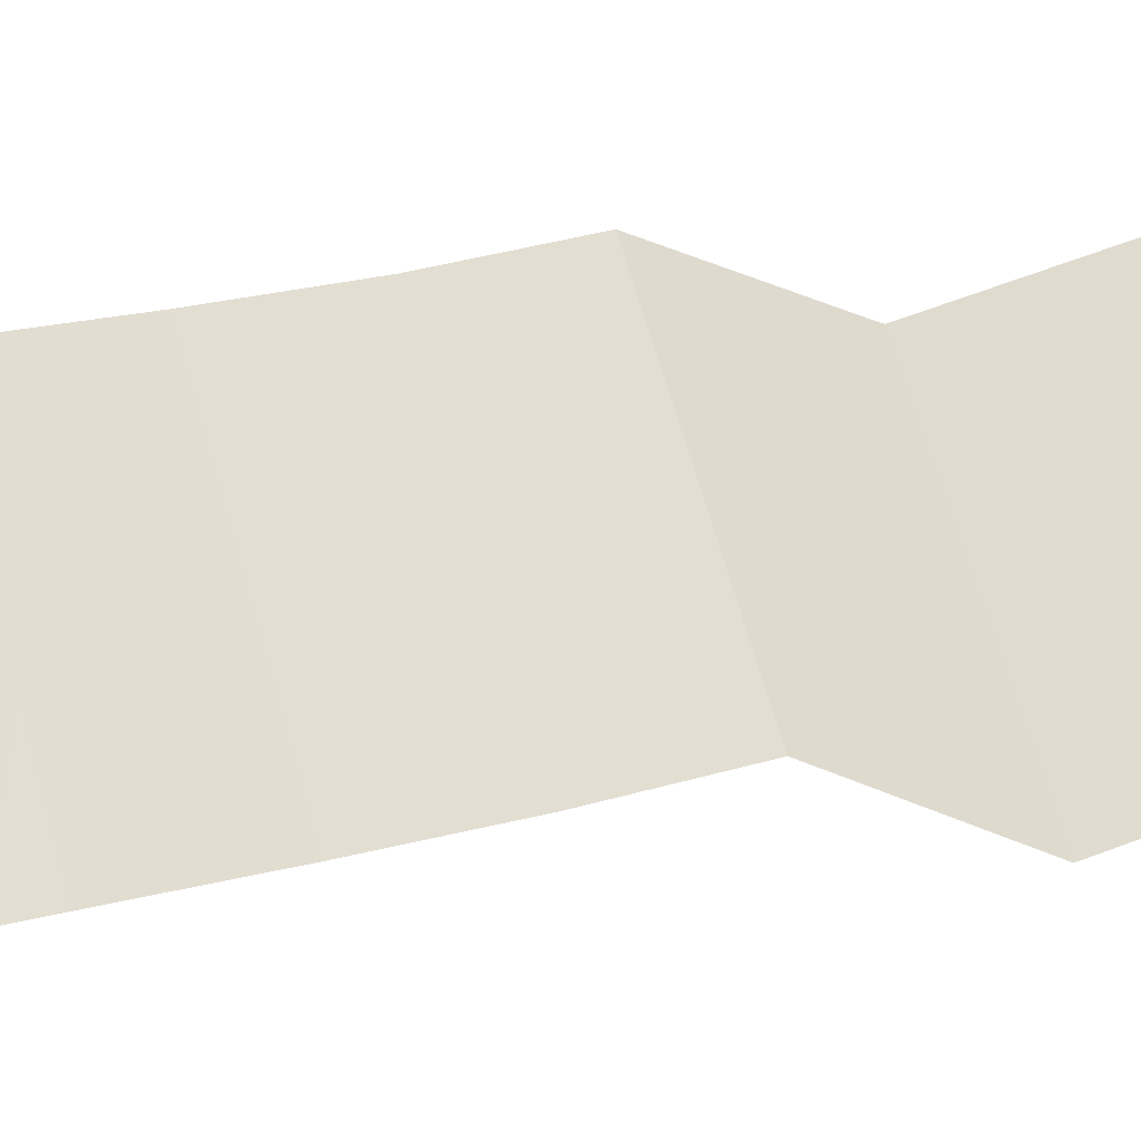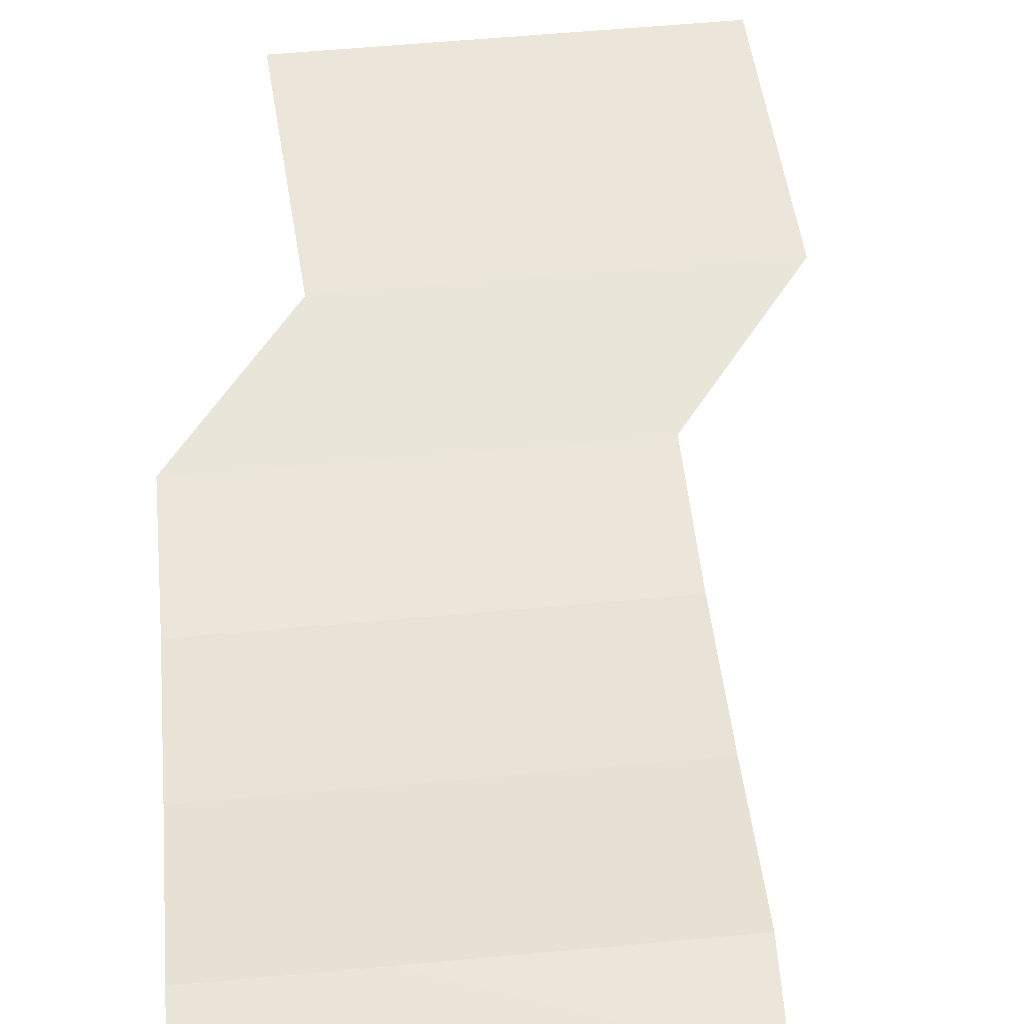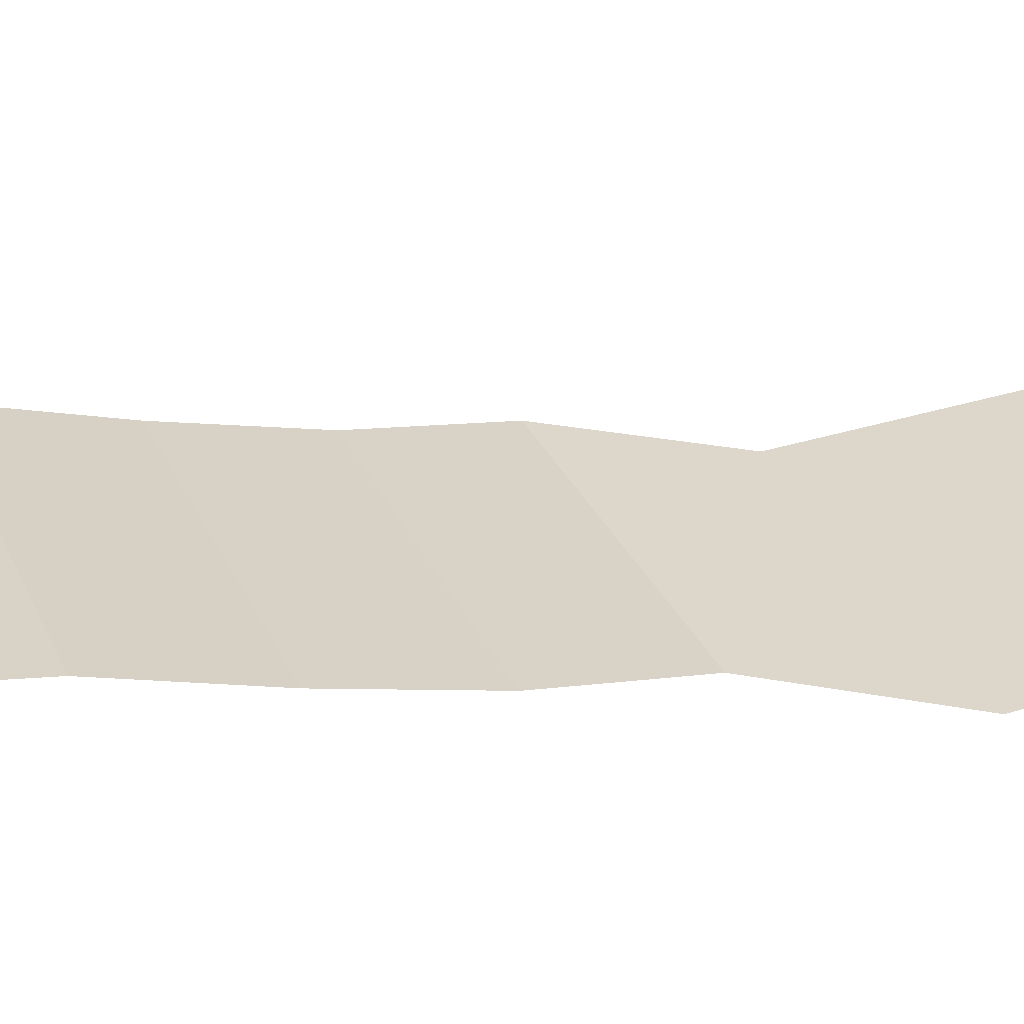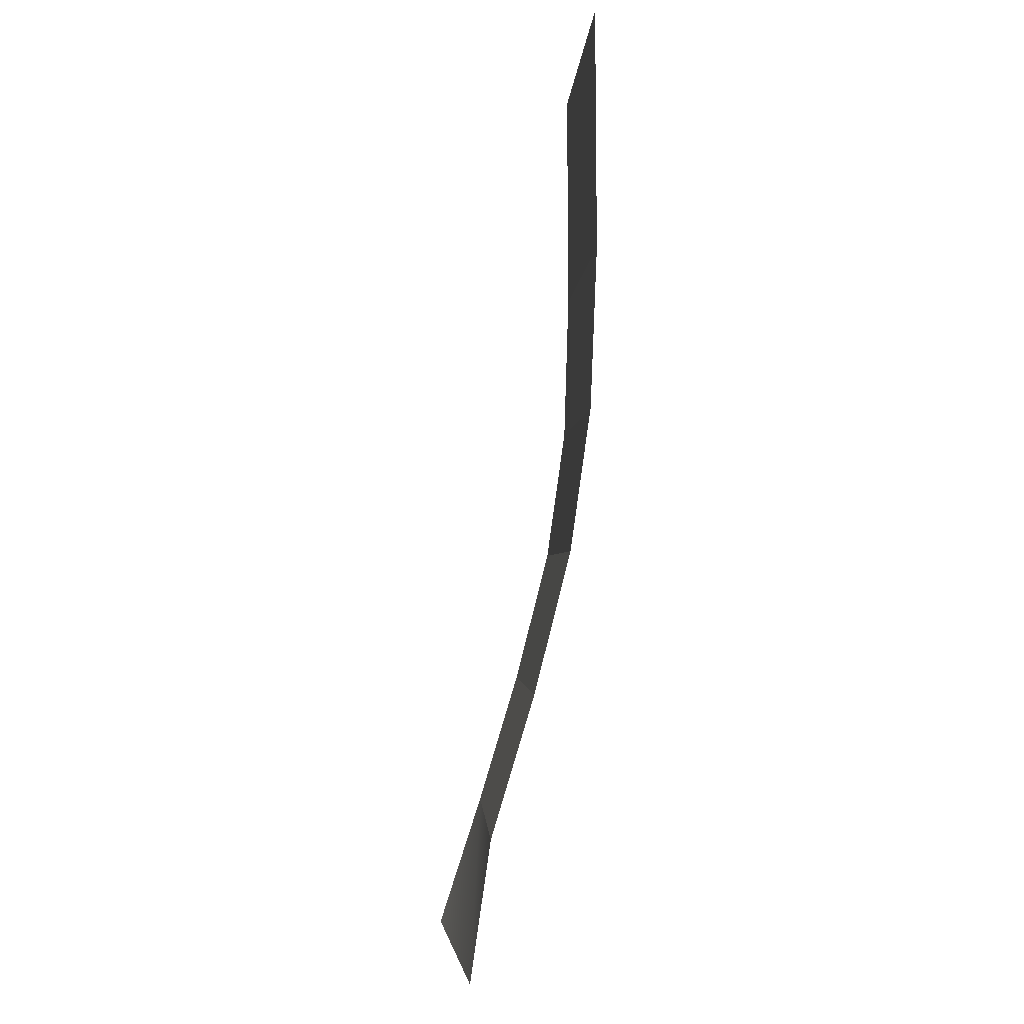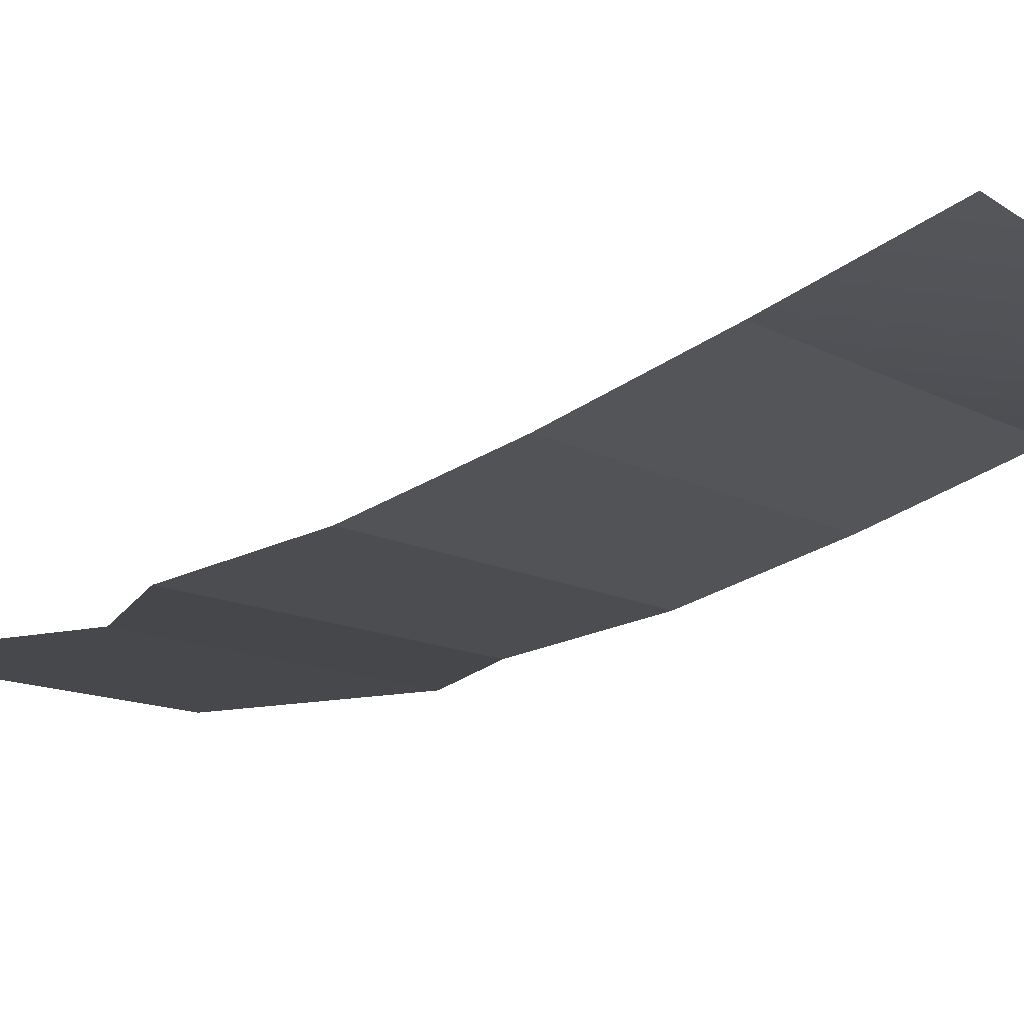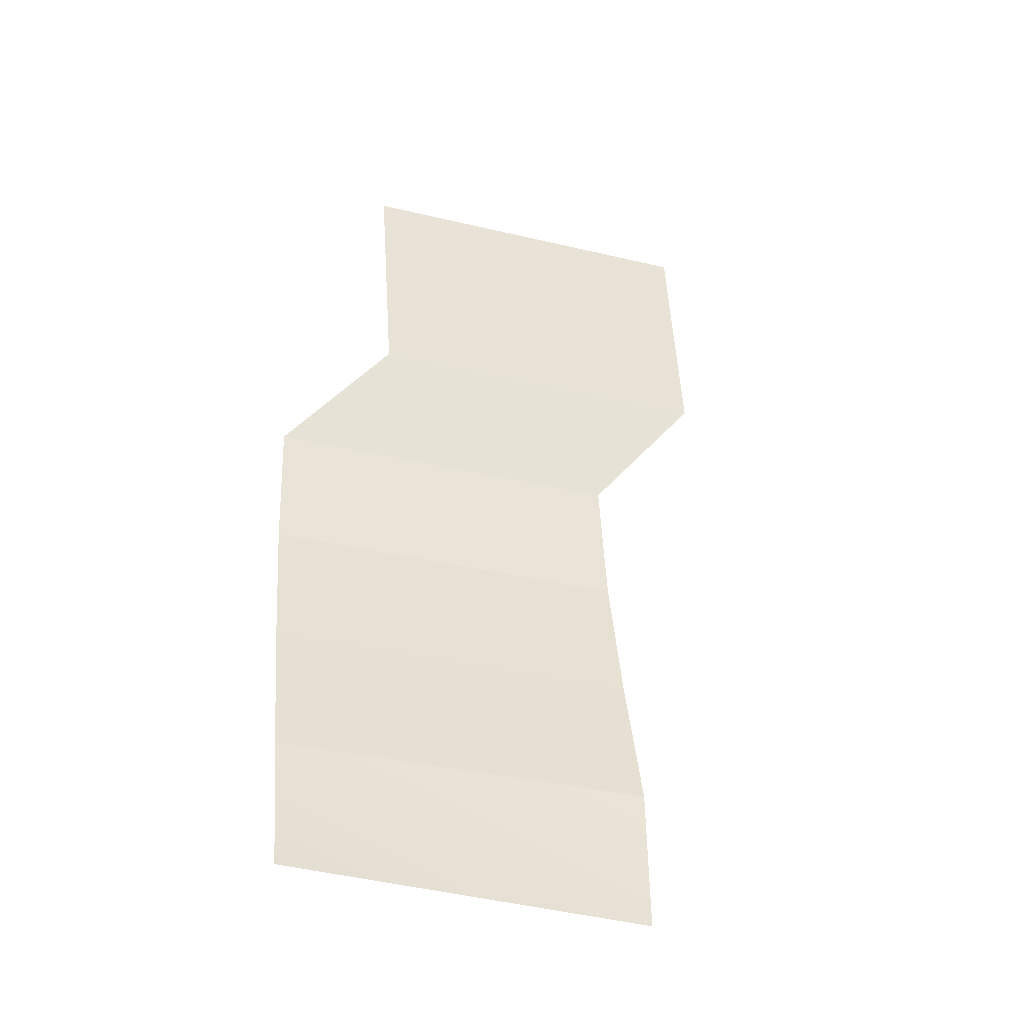
<metadata>
{"format":"obj","ext":"obj","renderer":"f3d","projection":"perspective","resolution":1024,"background":"white","views":[{"elev":70.5,"azim":-106.3,"up":"+Y"},{"elev":57.2,"azim":174.5,"up":"+Y"},{"elev":30.5,"azim":-111.1,"up":"+Y"},{"elev":-2.0,"azim":-92.6,"up":"+Z"},{"elev":-11.6,"azim":126.1,"up":"+Y"},{"elev":-35.4,"azim":162.5,"up":"+Z"}]}
</metadata>
<code>
o River
g Plane
v 202 0.6018 -7.751e-05
v 202 -25.75 81.4
v -1.606 -14.11 -0.0001721
v -4.88 -25.75 81.4
v 202 -50.32 162.8
v -4.88 -50.32 162.8
v 202 -70.95 244.2
v -4.88 -70.95 244.2
v 202 -82.5 325.6
v -4.88 -82.5 325.6
v 138.3 -80.54 407
v -68.56 -80.54 407
v 147 -80.54 537.8
v -59.85 -80.54 537.8
f 3 4 2 1
f 4 6 5 2
f 6 8 7 5
f 8 10 9 7
f 10 12 11 9
f 12 14 13 11

</code>
